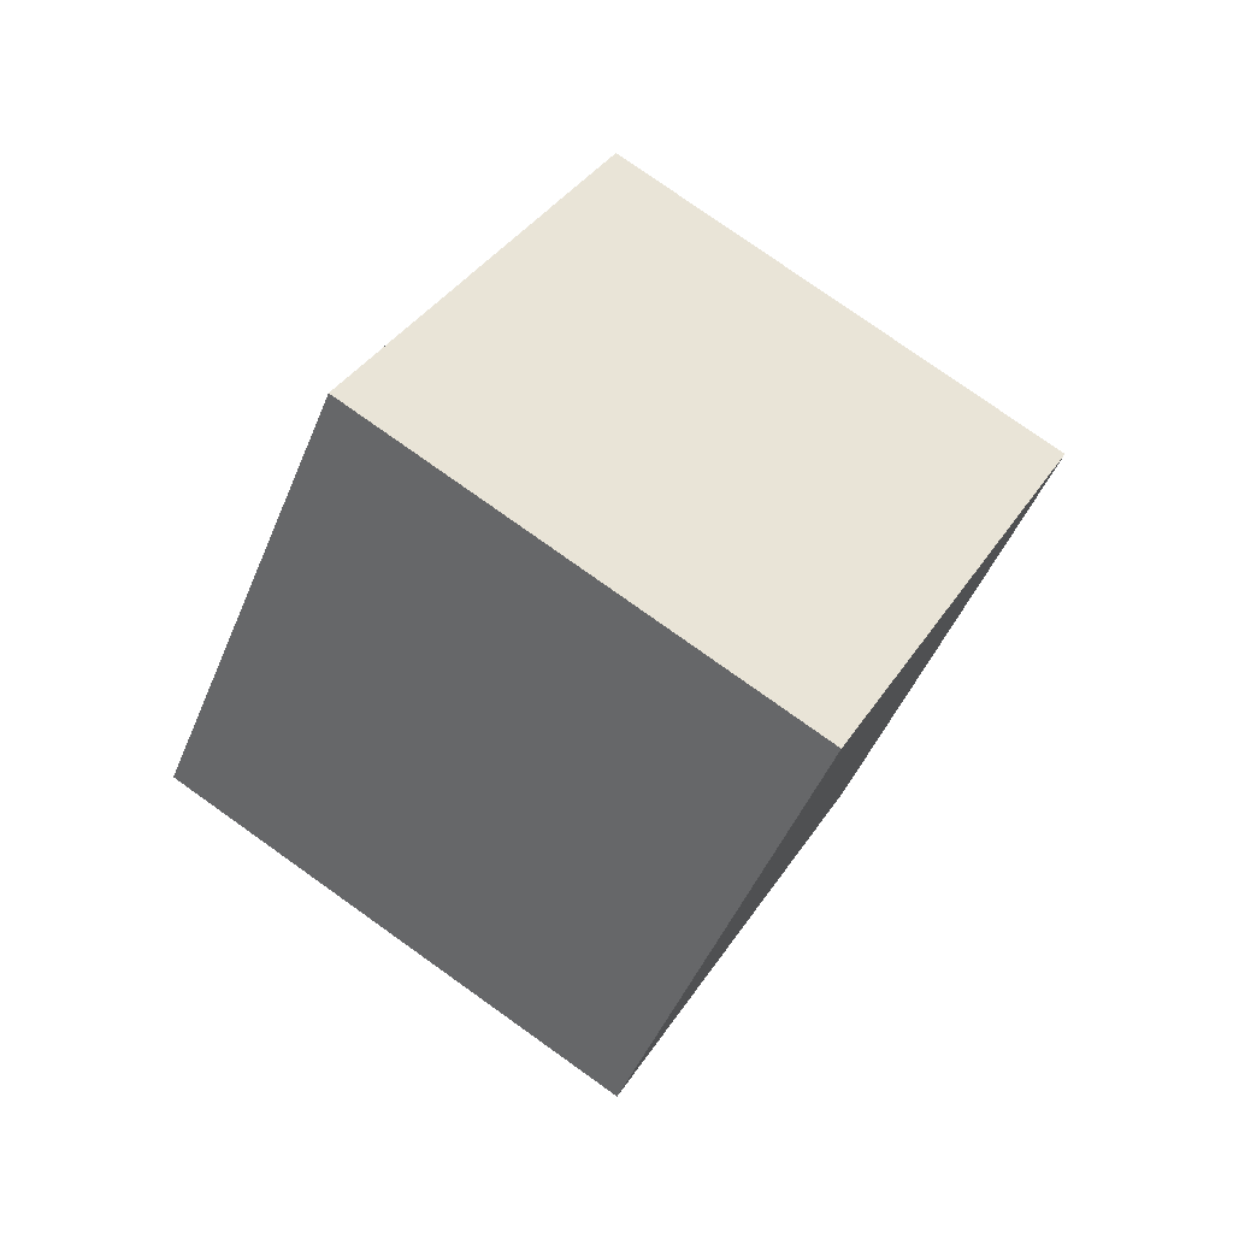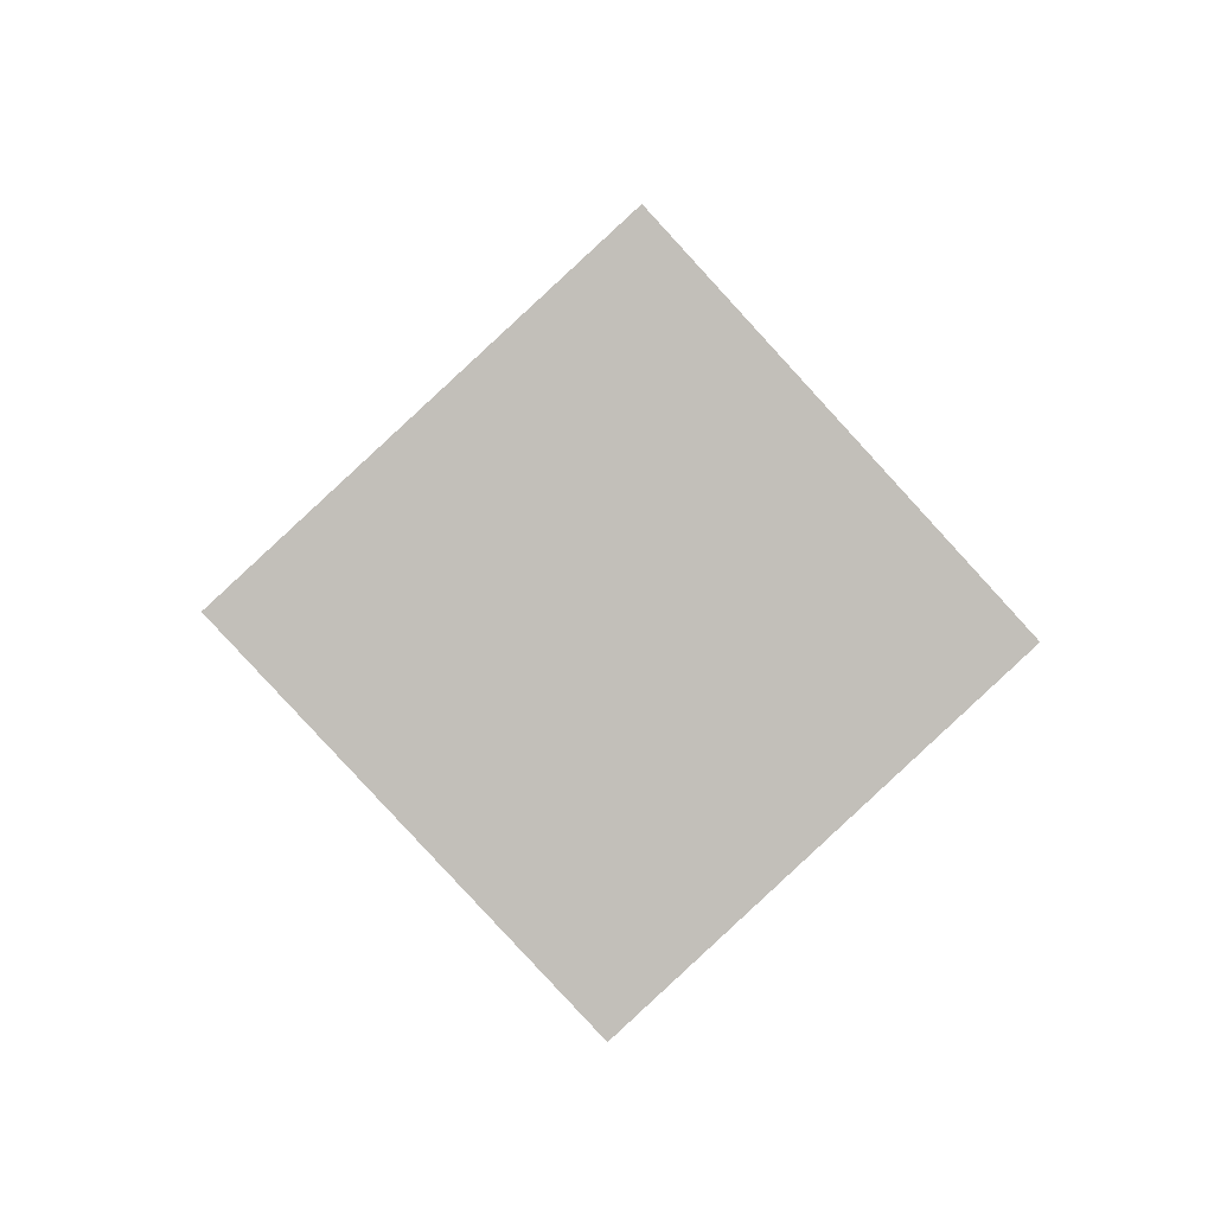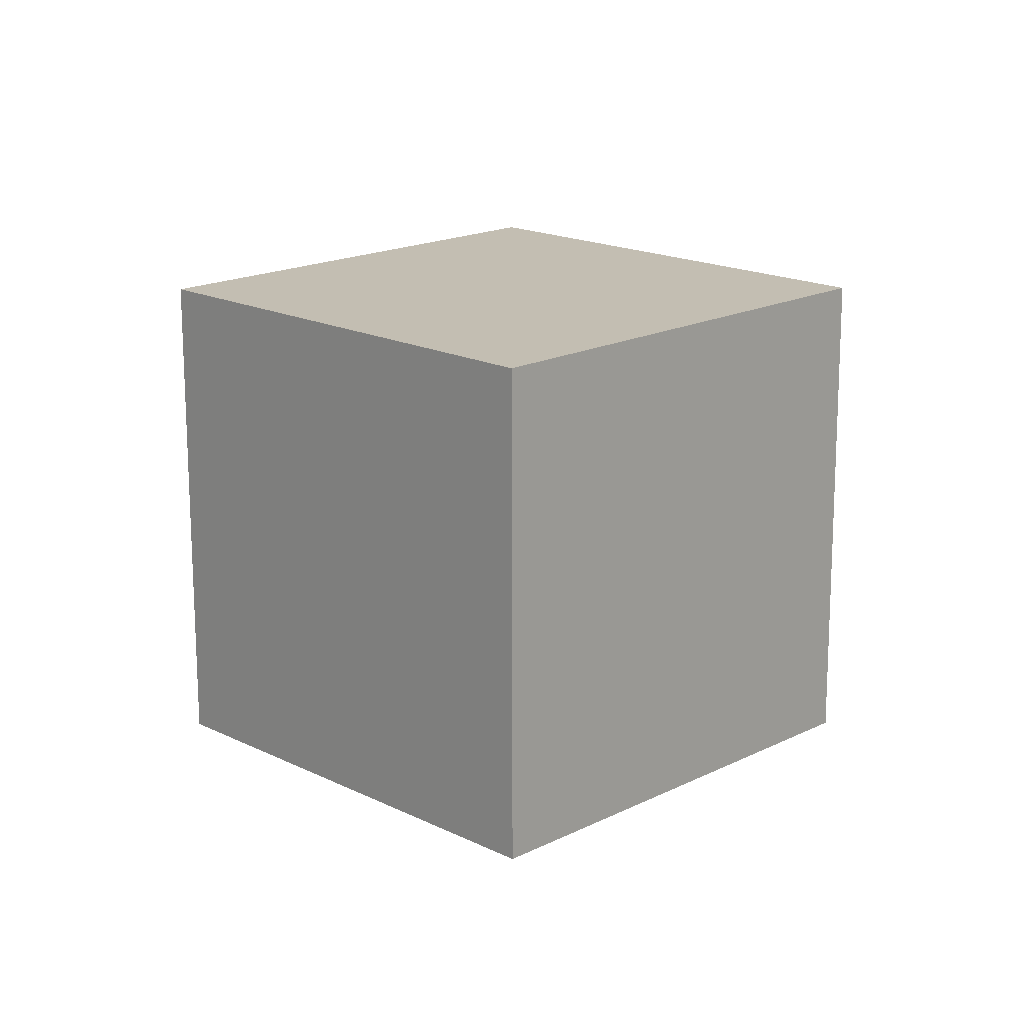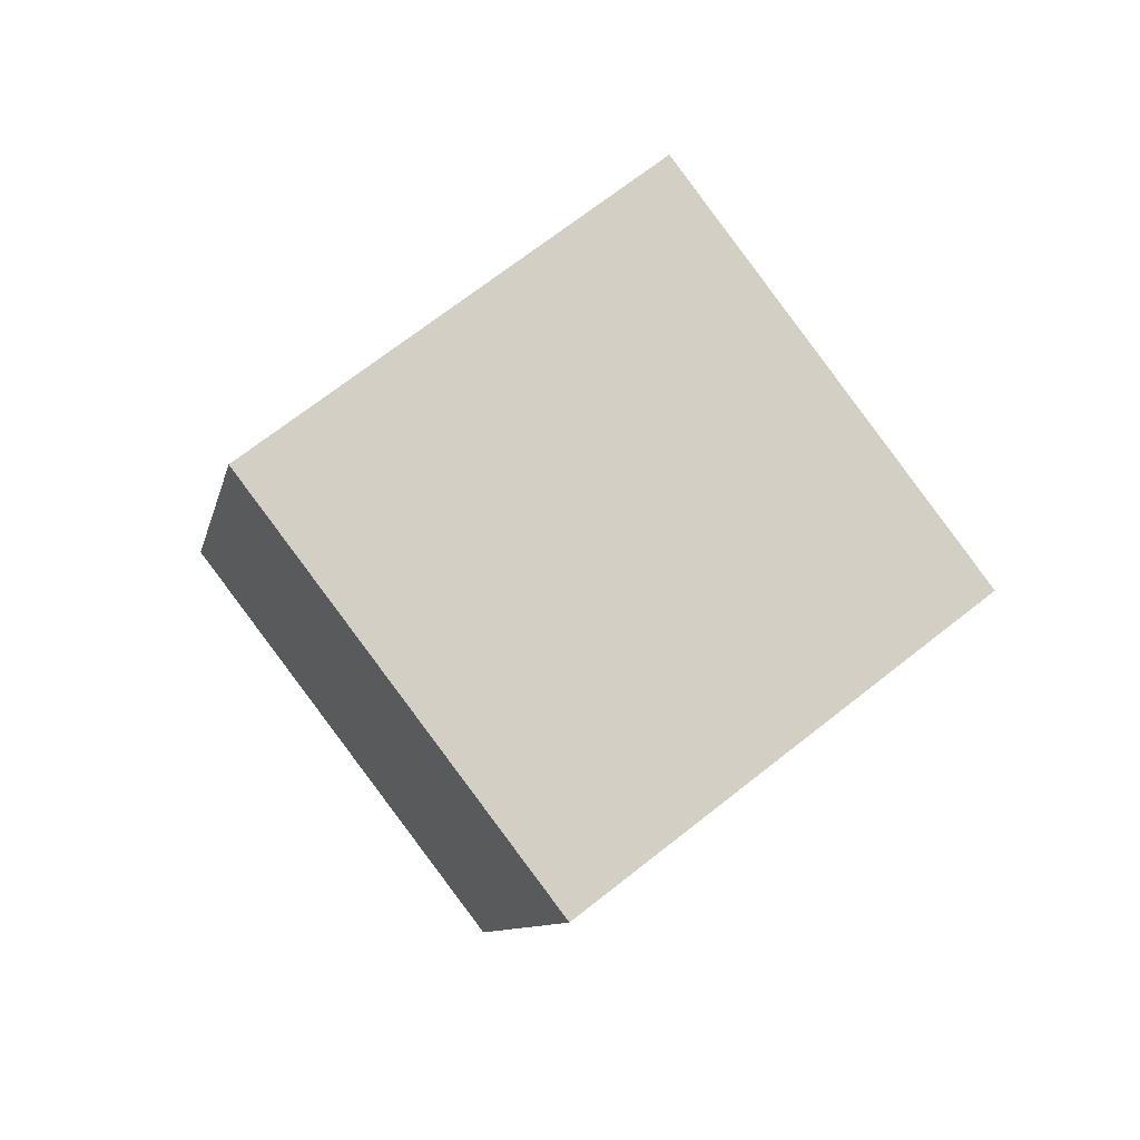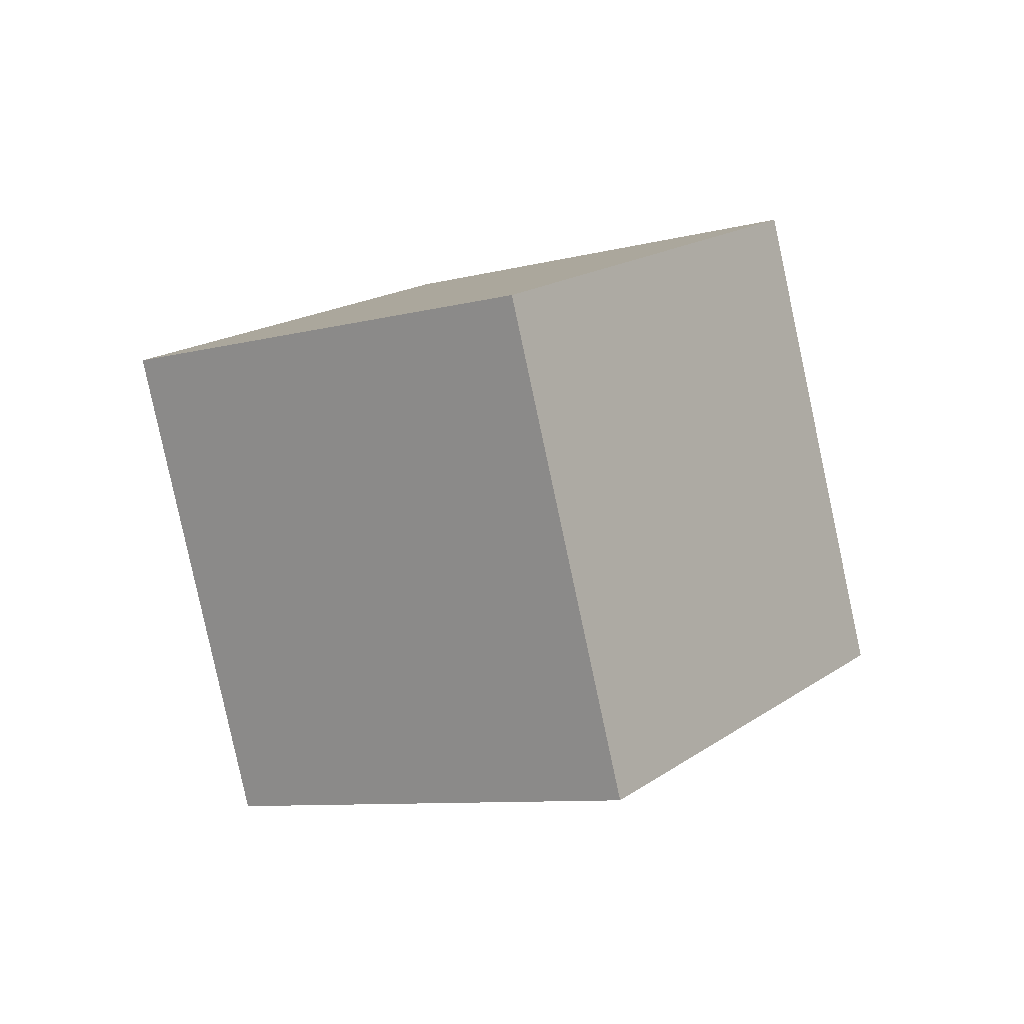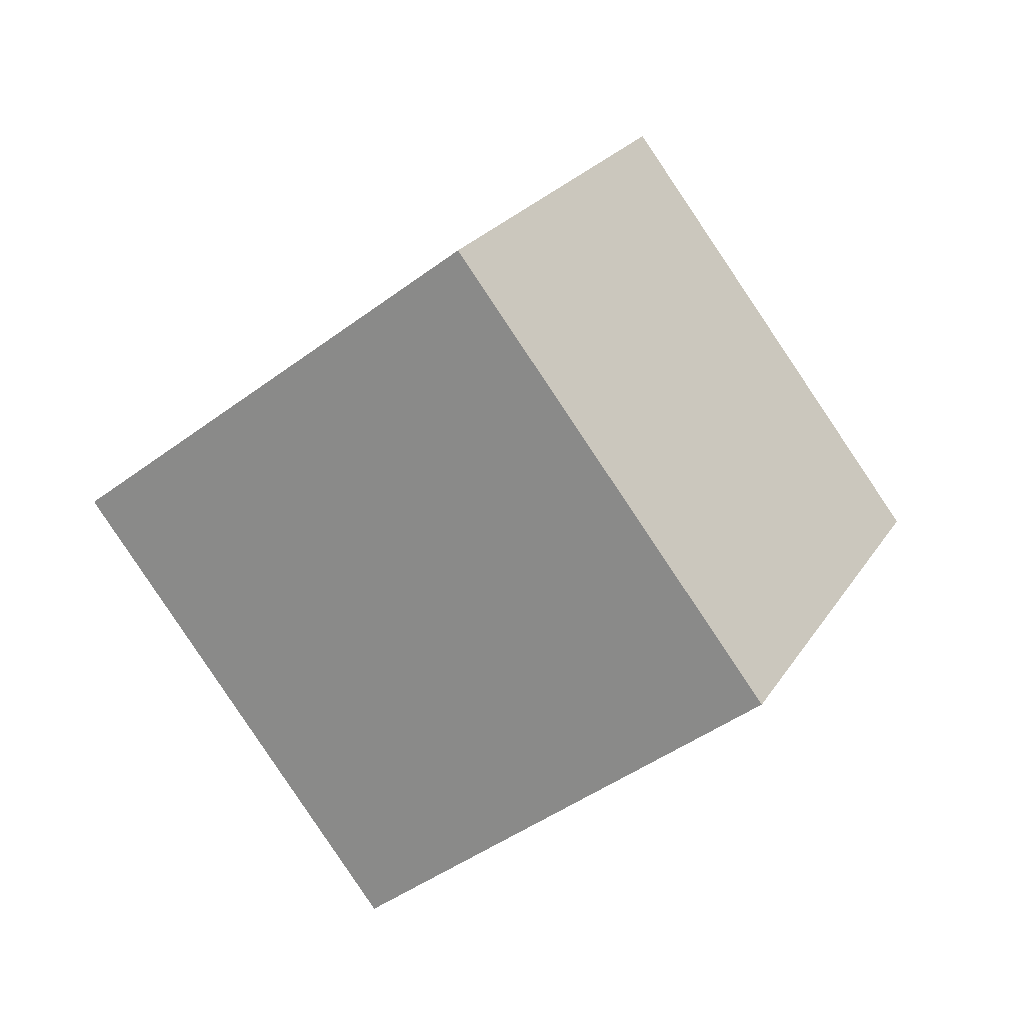
<metadata>
{"format":"obj","ext":"obj","renderer":"f3d","projection":"perspective","resolution":1024,"background":"white","views":[{"elev":-6.2,"azim":-85.5,"up":"+Y"},{"elev":-31.5,"azim":-124.1,"up":"+Y"},{"elev":72.0,"azim":-120.1,"up":"+Y"},{"elev":-44.6,"azim":107.1,"up":"+Y"},{"elev":61.9,"azim":-14.9,"up":"+Y"},{"elev":-5.0,"azim":75.2,"up":"+Z"}]}
</metadata>
<code>
o Cube_Portal_Cube
v -0 -0.4257 -1.2
v 0 -1.273 0.001545
v -1.039 -0.4235 0.6005
v -1.039 0.4235 -0.6005
v 1.039 0.4235 -0.6005
v 1.039 -0.4235 0.6005
v -0 0.4257 1.2
v 0 1.273 -0.001545
f 1 2 3 4
f 5 8 7 6
f 1 5 6 2
f 2 6 7 3
f 3 7 8 4
f 5 1 4 8

</code>
